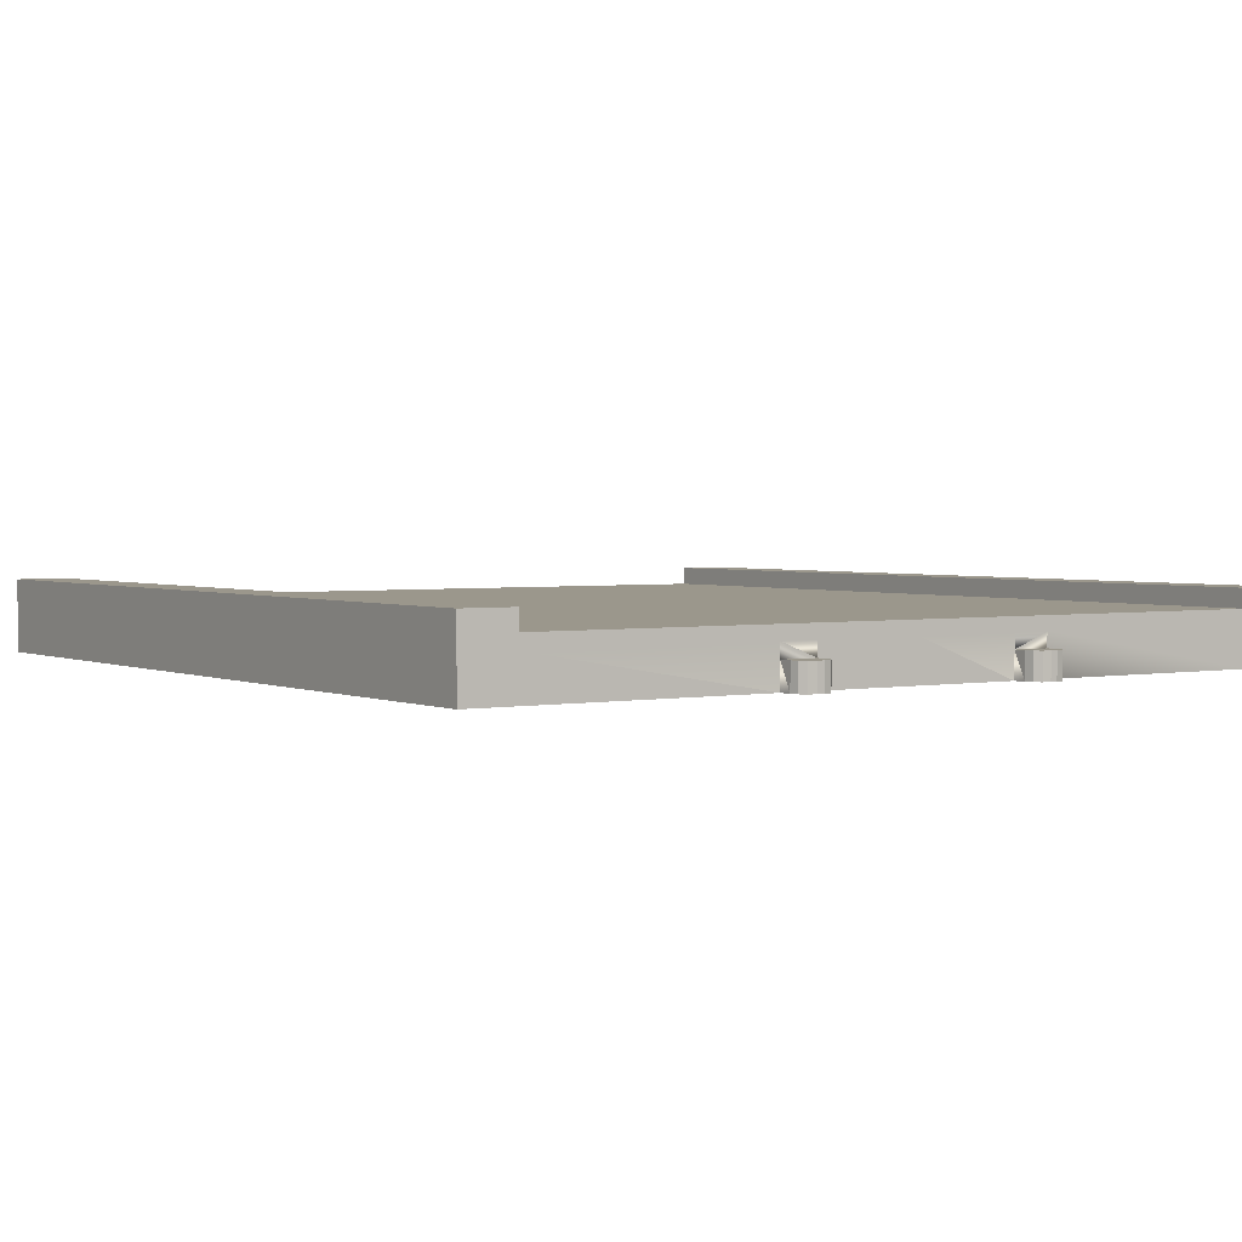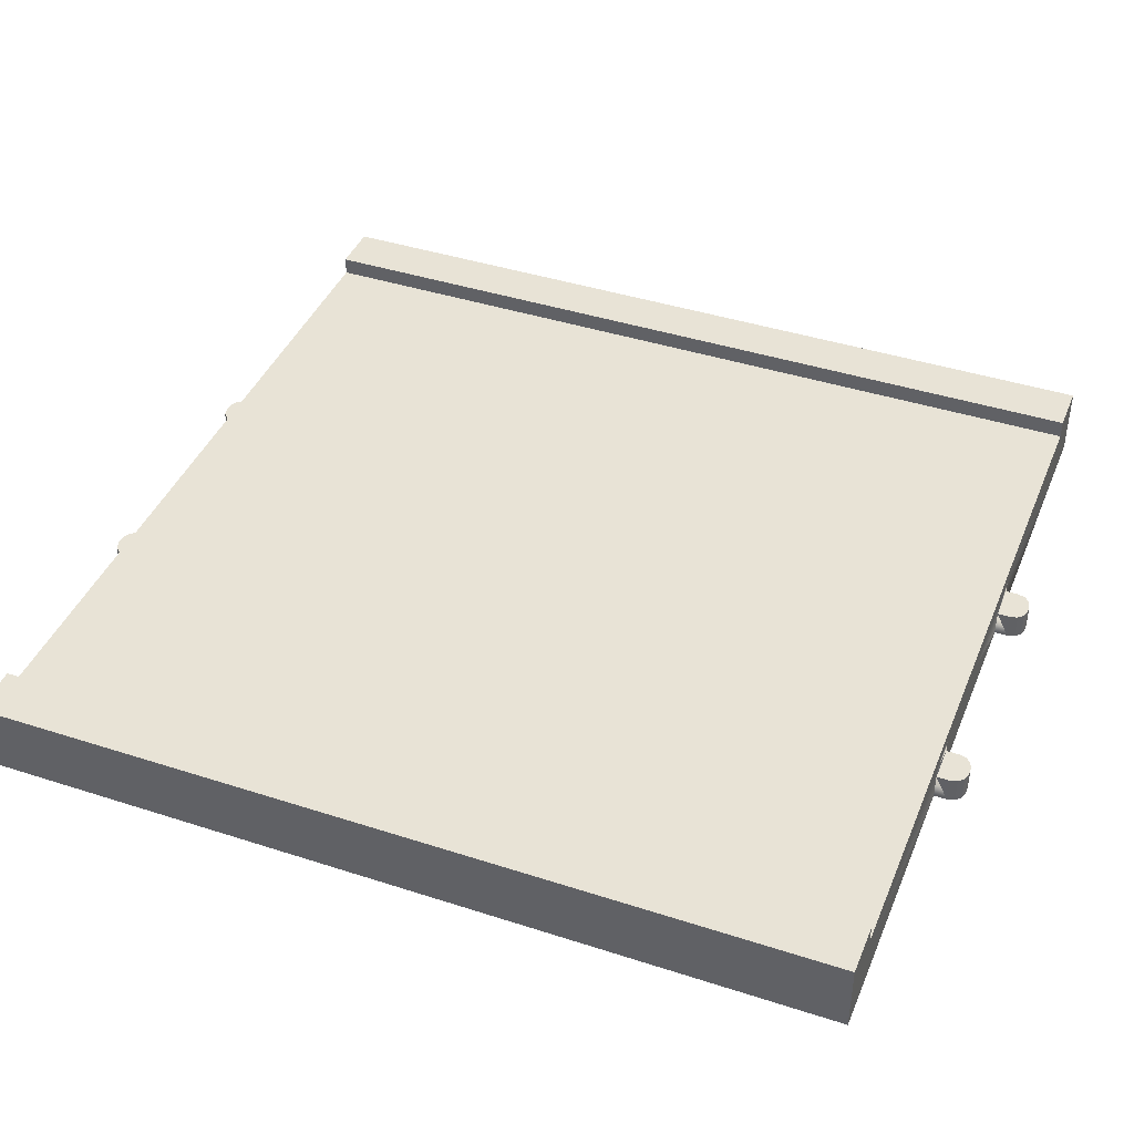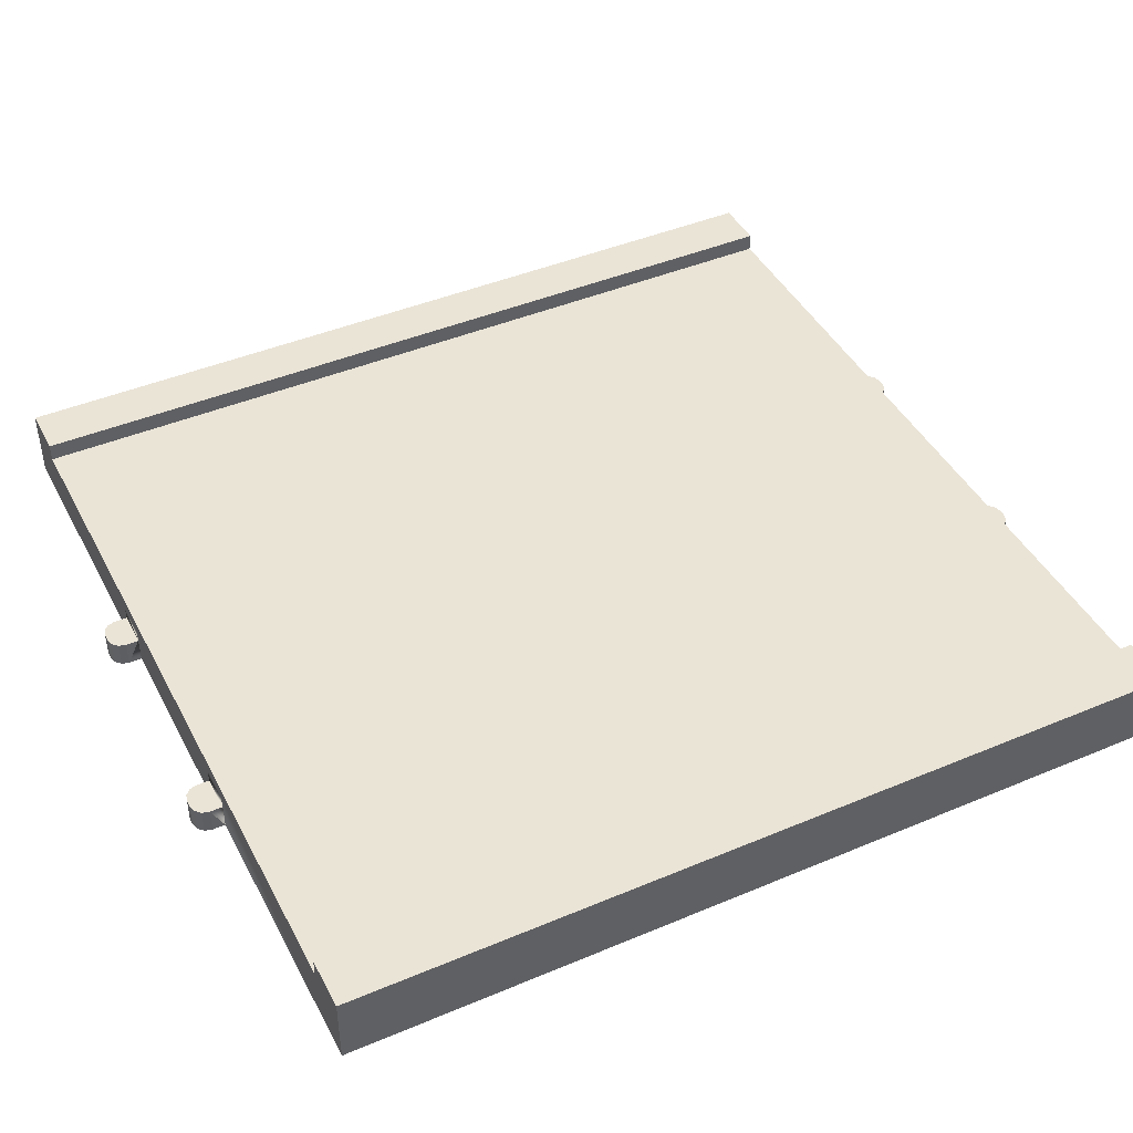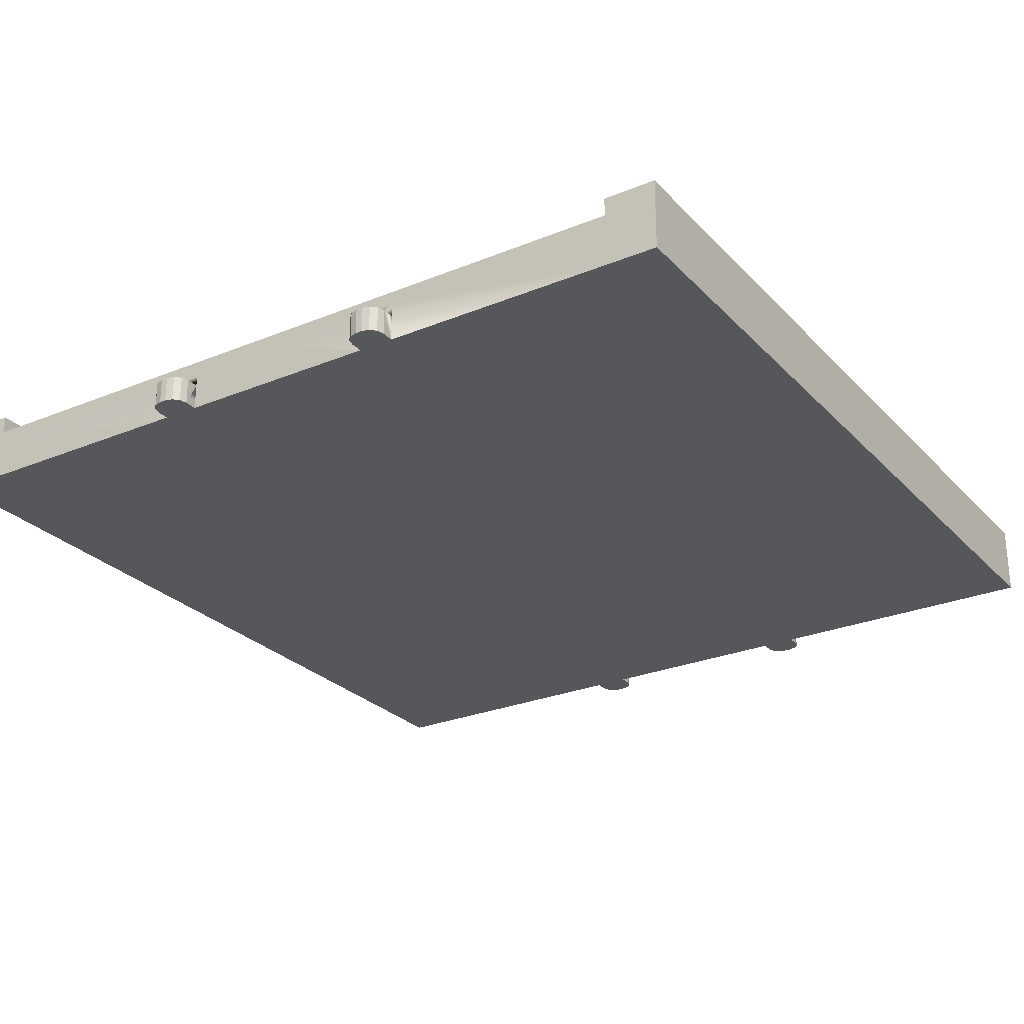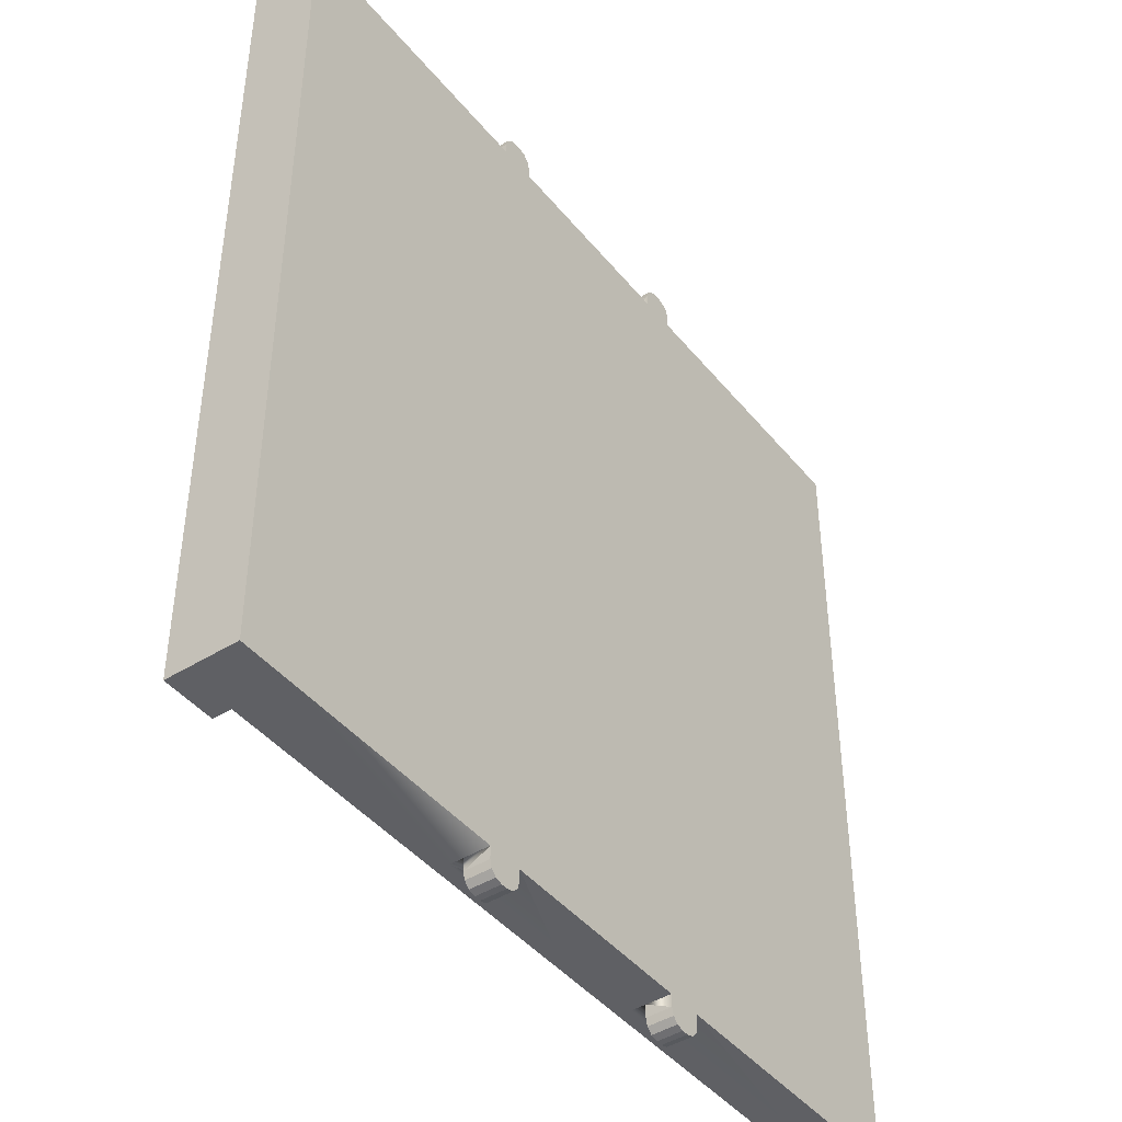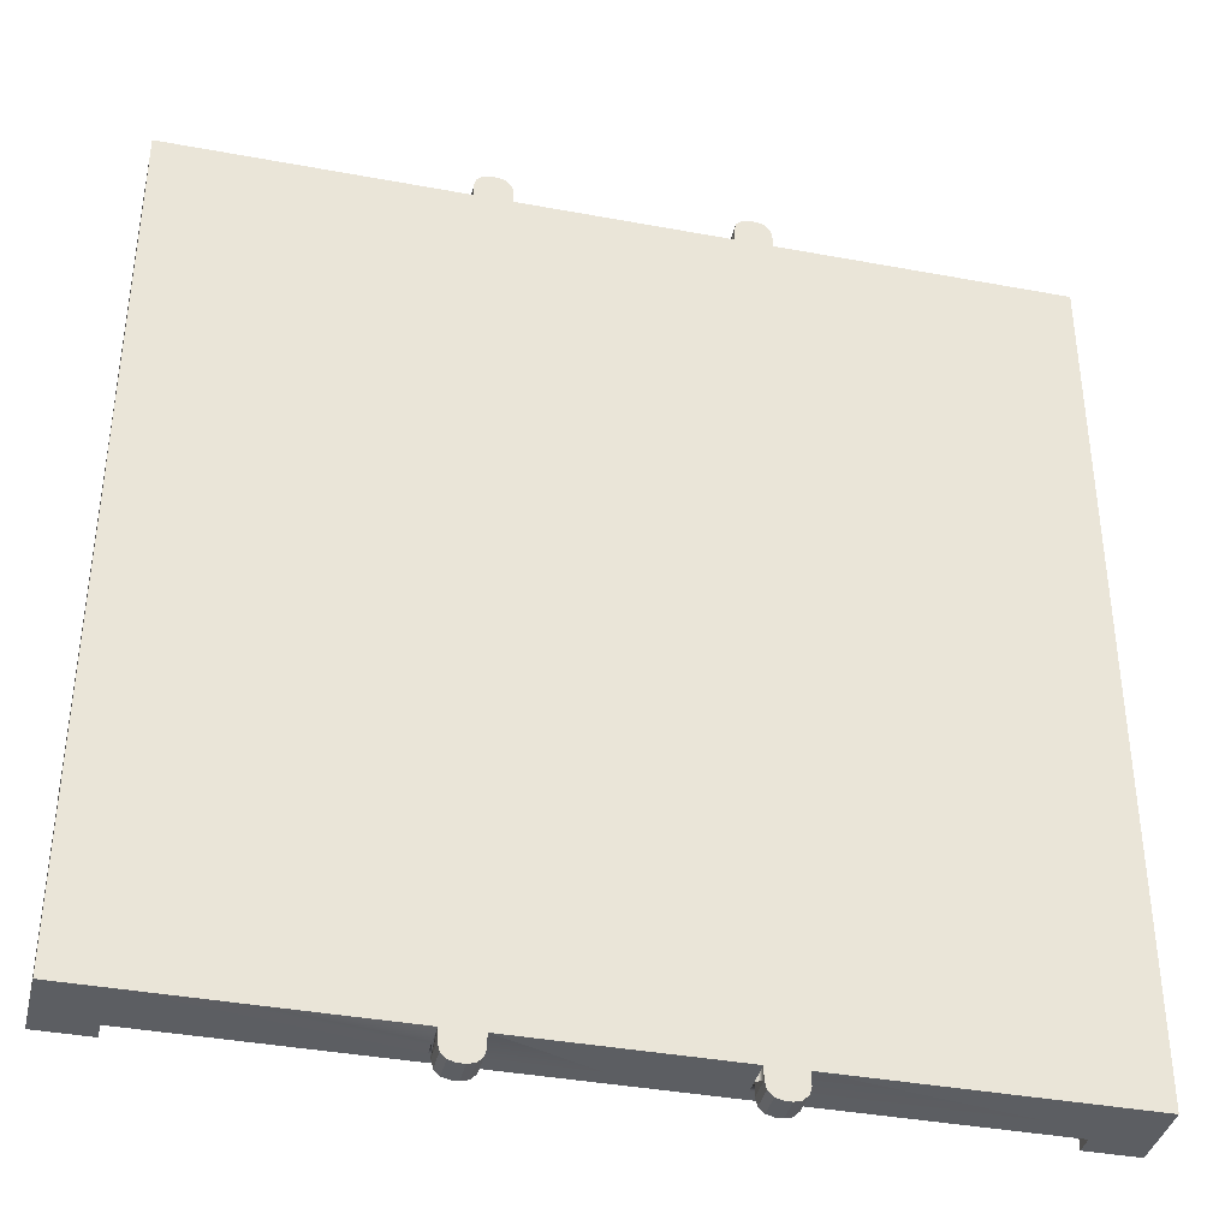
<metadata>
{"format":"obj","ext":"obj","renderer":"f3d","projection":"perspective","resolution":1024,"background":"white","views":[{"elev":2.6,"azim":146.1,"up":"+Y"},{"elev":41.6,"azim":111.4,"up":"+Y"},{"elev":43.8,"azim":-116.3,"up":"+Y"},{"elev":-26.7,"azim":-147.2,"up":"+Y"},{"elev":-43.8,"azim":-53.8,"up":"+Z"},{"elev":-38.1,"azim":-13.3,"up":"+Z"}]}
</metadata>
<code>
o med_base_Cube.011_Stand_sep29_auv
v -2.33 -0.1453 2.33
v -2.33 -0.1453 -0
v -2.046 -0.1453 2.33
v -2.046 0.07263 2.33
v -2.046 0.1453 2.33
v -0.7601 -0.1453 2.33
v -0.7601 -0.1453 -0
v -0.5617 -0.1453 2.33
v -0.7601 -0.004745 2.399
v -0.7601 -0.004745 2.33
v -0.7601 0.07263 2.33
v -2.046 0.2453 2.33
v -2.33 0.2453 2.33
v -2.33 0.1453 2.33
v -2.046 0.2453 0
v -2.33 0.2453 0
v -2.046 -0.1453 -0
v -0.7601 0.1453 2.33
v -0.7601 -0.1453 -2.33
v -2.33 -0.1453 -2.33
v -2.046 0.07263 -2.33
v -2.046 -0.1453 -2.33
v -0.5617 -0.1453 -2.399
v -0.5617 -0.1453 -2.33
v -0.7601 -0.004745 -2.399
v -0.7601 -0.1453 -2.399
v -2.33 0.1453 -2.33
v -2.33 0.2453 -2.33
v -2.046 0.2453 -2.33
v -2.046 0.1453 -2.33
v -2.33 0.1453 0
v -0.5617 0.1453 -2.33
v -0.7601 0.1453 -2.33
v 0 0.1453 0
v 0.5617 0.1453 -2.33
v 0 0.1453 -2.33
v -0.7601 0.07263 -2.33
v -0.5617 0.07263 -2.33
v 0 -0.1453 -2.33
v -0.5617 -0.1453 -0
v 0 -0.1453 2.33
v 0.7601 -0.1453 2.33
v 0.5617 -0.1453 2.399
v 0.5617 -0.1453 2.33
v 0.7601 -0.004745 2.399
v 0.7601 -0.1453 2.399
v 2.046 0.2453 2.33
v 2.046 0.2453 0
v 2.046 0.1453 2.33
v 2.33 0.1453 2.33
v 2.33 0.2453 2.33
v 2.33 -0.1453 2.33
v 2.33 -0.1453 -0
v 2.33 0.1453 0
v 0 0.1453 2.33
v 0 0.07263 2.33
v 0.5617 0.1453 2.33
v 2.046 -0.1453 2.33
v 2.046 0.07263 2.33
v 0.7601 0.1453 2.33
v 0.7601 0.07263 2.33
v 0.5617 0.07263 2.33
v 0.5617 -0.1453 -0
v 0.7601 -0.1453 -0
v 2.046 -0.1453 -0
v 2.33 -0.1453 -2.33
v 2.046 0.1453 -2.33
v 2.33 0.1453 -2.33
v 0.7601 -0.1453 -2.33
v 2.046 -0.1453 -2.33
v 2.33 0.2453 0
v 2.33 0.2453 -2.33
v 2.046 0.2453 -2.33
v 2.046 0.1453 0
v 0 0.07263 -2.33
v 0.5617 0.07263 -2.33
v -2.046 0.1453 0
v 2.046 0.07263 -2.33
v 0.7601 0.07263 -2.33
v 0.7601 0.1453 -2.33
v 0 -0.1453 -0
v 0.5617 -0.1453 -2.33
v 0.5617 -0.1453 -2.399
v -0.5617 -0.004745 2.33
v -0.5617 -0.004745 -2.33
v -0.7601 -0.004745 -2.33
v 0.5617 -0.004745 2.33
v 0.5617 -0.004745 2.399
v -0.6792 -0.1453 2.48
v -0.7197 -0.004745 2.469
v -0.7197 -0.1453 2.469
v -0.7601 -0.1453 2.399
v -0.5617 -0.1453 2.399
v -0.7493 -0.004745 2.439
v -0.7493 -0.1453 2.439
v -0.6021 -0.1453 2.469
v -0.6426 -0.1453 2.48
v -0.5725 -0.004745 2.439
v -0.5725 -0.1453 2.439
v -0.6426 -0.004745 2.48
v -0.6021 -0.004745 2.469
v -0.7493 -0.004745 -2.439
v -0.7493 -0.1453 -2.439
v -0.6792 -0.1453 -2.48
v -0.6426 -0.004745 -2.48
v -0.6426 -0.1453 -2.48
v -0.7197 -0.1453 -2.469
v -0.7197 -0.004745 -2.469
v -0.6792 -0.004745 -2.48
v -0.6021 -0.1453 -2.469
v -0.6021 -0.004745 -2.469
v -0.5725 -0.004745 -2.439
v -0.5725 -0.1453 -2.439
v -0.5617 -0.004745 -2.399
v 0.7493 -0.004745 2.439
v 0.7493 -0.1453 2.439
v 0.6792 -0.1453 2.48
v 0.7197 -0.1453 2.469
v 0.7197 -0.004745 2.469
v 0.6792 -0.004745 2.48
v 0.6021 -0.1453 2.469
v 0.5725 -0.1453 2.439
v 0.6021 -0.004745 2.469
v 0.5725 -0.004745 2.439
v 0.6792 -0.1453 -2.48
v 0.7197 -0.004745 -2.469
v 0.7197 -0.1453 -2.469
v 0.7601 -0.1453 -2.399
v 0.7601 -0.004745 -2.399
v 0.7601 -0.004745 -2.33
v 0.7493 -0.1453 -2.439
v 0.7493 -0.004745 -2.439
v 0.6021 -0.1453 -2.469
v 0.6426 -0.1453 -2.48
v 0.5725 -0.004745 -2.439
v 0.5725 -0.1453 -2.439
v 0.6426 -0.004745 -2.48
v 0.6021 -0.004745 -2.469
v -0.6792 -0.004745 2.48
v -0.5617 -0.004745 2.399
v 0.6426 -0.004745 2.48
v 0.6426 -0.1453 2.48
v 0.6792 -0.004745 -2.48
v 0.5617 -0.004745 -2.399
v 0.5617 -0.004745 -2.33
v -0.5617 0.07263 2.33
v -0.5617 0.1453 2.33
v 0.7601 -0.004745 2.33
v 0.06636 0.06387 -0.1602
v 0.1226 0.06387 -0.1226
v 0.1602 0.06387 -0.06636
v 0.1734 0.06387 0
v 0.1602 0.06387 0.06636
v 0.1226 0.06387 0.1226
v 0.06636 0.06387 0.1602
v 0 0.06387 0.1734
v -0.06636 0.06387 0.1602
v -0.1226 0.06387 0.1226
v -0.1602 0.06387 0.06636
v -0.1734 0.06387 0
v -0.1602 0.06387 -0.06636
v -0.1226 0.06387 -0.1226
v -0.06636 0.06387 -0.1602
v 0 0.06387 -0.1734
f 1 2 3
f 1 4 5
f 6 7 8
f 6 9 10
f 6 11 4
f 12 13 14
f 13 15 16
f 3 17 6
f 5 15 12
f 5 11 18
f 7 17 19
f 20 21 22
f 19 23 24
f 19 25 26
f 27 28 29
f 27 30 20
f 15 30 29
f 28 31 16
f 32 33 34
f 31 2 14
f 2 22 17
f 35 36 34
f 33 37 21
f 32 38 37
f 24 39 40
f 40 41 8
f 42 43 44
f 42 45 46
f 47 48 49
f 50 51 47
f 50 49 52
f 50 53 54
f 55 56 57
f 58 53 52
f 58 59 42
f 60 61 49
f 57 62 60
f 44 63 64
f 64 65 42
f 66 67 68
f 69 70 65
f 71 48 51
f 48 72 73
f 48 67 74
f 72 54 68
f 36 75 38
f 39 75 76
f 5 18 77
f 70 78 66
f 67 79 80
f 81 63 41
f 33 77 34
f 80 76 35
f 82 63 39
f 82 83 69
f 10 11 6
f 84 11 10
f 85 25 86
f 87 88 45
f 89 90 91
f 92 93 89
f 91 94 95
f 95 9 92
f 93 96 97
f 93 98 99
f 97 100 89
f 96 101 100
f 26 102 103
f 104 23 26
f 104 105 106
f 107 108 109
f 106 110 23
f 110 111 112
f 113 114 23
f 46 115 116
f 117 43 46
f 118 119 120
f 121 122 43
f 121 123 124
f 122 124 88
f 125 126 127
f 128 83 125
f 128 129 130
f 127 131 128
f 131 132 129
f 83 133 134
f 83 135 136
f 134 137 125
f 136 138 133
f 9 90 139
f 9 140 84
f 101 98 140
f 25 105 109
f 108 102 25
f 114 111 105
f 45 141 120
f 119 115 45
f 141 123 142
f 129 126 143
f 129 144 145
f 137 138 144
f 11 146 147
f 56 146 41
f 6 17 7
f 12 15 13
f 14 5 12
f 14 2 1
f 3 2 17
f 3 4 1
f 5 77 15
f 49 74 60
f 18 11 147
f 147 146 56
f 8 93 6
f 7 40 8
f 20 22 2
f 19 24 7
f 29 30 27
f 16 31 13
f 27 2 31
f 15 28 16
f 17 22 19
f 74 67 80
f 33 21 30
f 32 37 33
f 24 75 39
f 40 81 41
f 52 53 50
f 52 59 58
f 47 49 50
f 50 54 51
f 51 48 47
f 55 34 147
f 41 63 44
f 34 55 57
f 49 61 59
f 18 147 34
f 44 64 42
f 64 63 82
f 66 78 67
f 69 65 64
f 69 83 128
f 69 78 70
f 73 72 68
f 73 67 48
f 71 54 72
f 48 74 49
f 36 38 32
f 39 63 81
f 65 53 58
f 54 53 68
f 53 70 66
f 18 34 77
f 34 57 60
f 10 9 84
f 84 140 93
f 87 45 148
f 130 129 145
f 89 91 92
f 89 100 139
f 92 9 6
f 93 97 89
f 99 96 93
f 99 98 101
f 96 100 97
f 26 23 19
f 103 107 26
f 103 102 108
f 106 23 104
f 23 114 85
f 110 113 23
f 46 43 42
f 116 118 46
f 116 115 119
f 118 120 117
f 142 43 117
f 142 123 121
f 43 88 87
f 121 124 122
f 125 127 128
f 127 132 131
f 131 129 128
f 83 134 125
f 136 133 83
f 136 135 138
f 133 138 137
f 94 90 9
f 100 101 140
f 109 108 25
f 109 105 104
f 25 102 26
f 114 105 25
f 105 111 106
f 112 111 114
f 120 119 45
f 45 115 46
f 88 123 141
f 143 126 125
f 143 137 129
f 132 126 129
f 144 135 83
f 79 76 80
f 21 37 22
f 76 75 35
f 4 11 5
f 56 62 57
f 62 61 60
f 1 5 14
f 6 93 92
f 6 4 3
f 13 31 14
f 80 35 34
f 147 56 55
f 8 146 84
f 20 2 27
f 19 37 86
f 29 28 15
f 27 31 28
f 77 30 15
f 22 37 19
f 30 21 20
f 34 60 74
f 24 40 7
f 42 65 58
f 42 61 148
f 51 54 71
f 41 146 8
f 41 62 56
f 49 59 52
f 64 82 69
f 69 128 130
f 69 79 78
f 71 72 48
f 68 53 66
f 68 67 73
f 39 81 40
f 65 70 53
f 30 77 33
f 36 32 34
f 35 75 36
f 84 93 8
f 84 146 11
f 86 25 19
f 86 37 85
f 85 114 25
f 148 45 42
f 148 61 62
f 130 79 69
f 145 144 83
f 145 79 130
f 91 95 92
f 91 90 94
f 95 94 9
f 99 101 96
f 103 108 107
f 107 109 104
f 106 111 110
f 113 112 114
f 46 118 117
f 116 119 118
f 142 121 43
f 122 88 43
f 125 137 143
f 127 126 132
f 133 137 134
f 139 90 89
f 100 140 9
f 140 98 93
f 120 141 117
f 88 141 45
f 124 123 88
f 137 144 129
f 138 135 144
f 59 61 42
f 24 23 85
f 44 43 87
f 44 62 41
f 39 76 82
f 82 76 145
f 85 38 24
f 148 62 87
f 87 62 44
f 145 83 82
f 145 76 79
f 26 107 104
f 110 112 113
f 117 141 142
f 139 100 9
f 78 79 67
f 37 38 85
f 38 75 24
f 34 74 80
f 149 150 151 152 153 154 155 156 157 158 159 160 161 162 163 164

</code>
